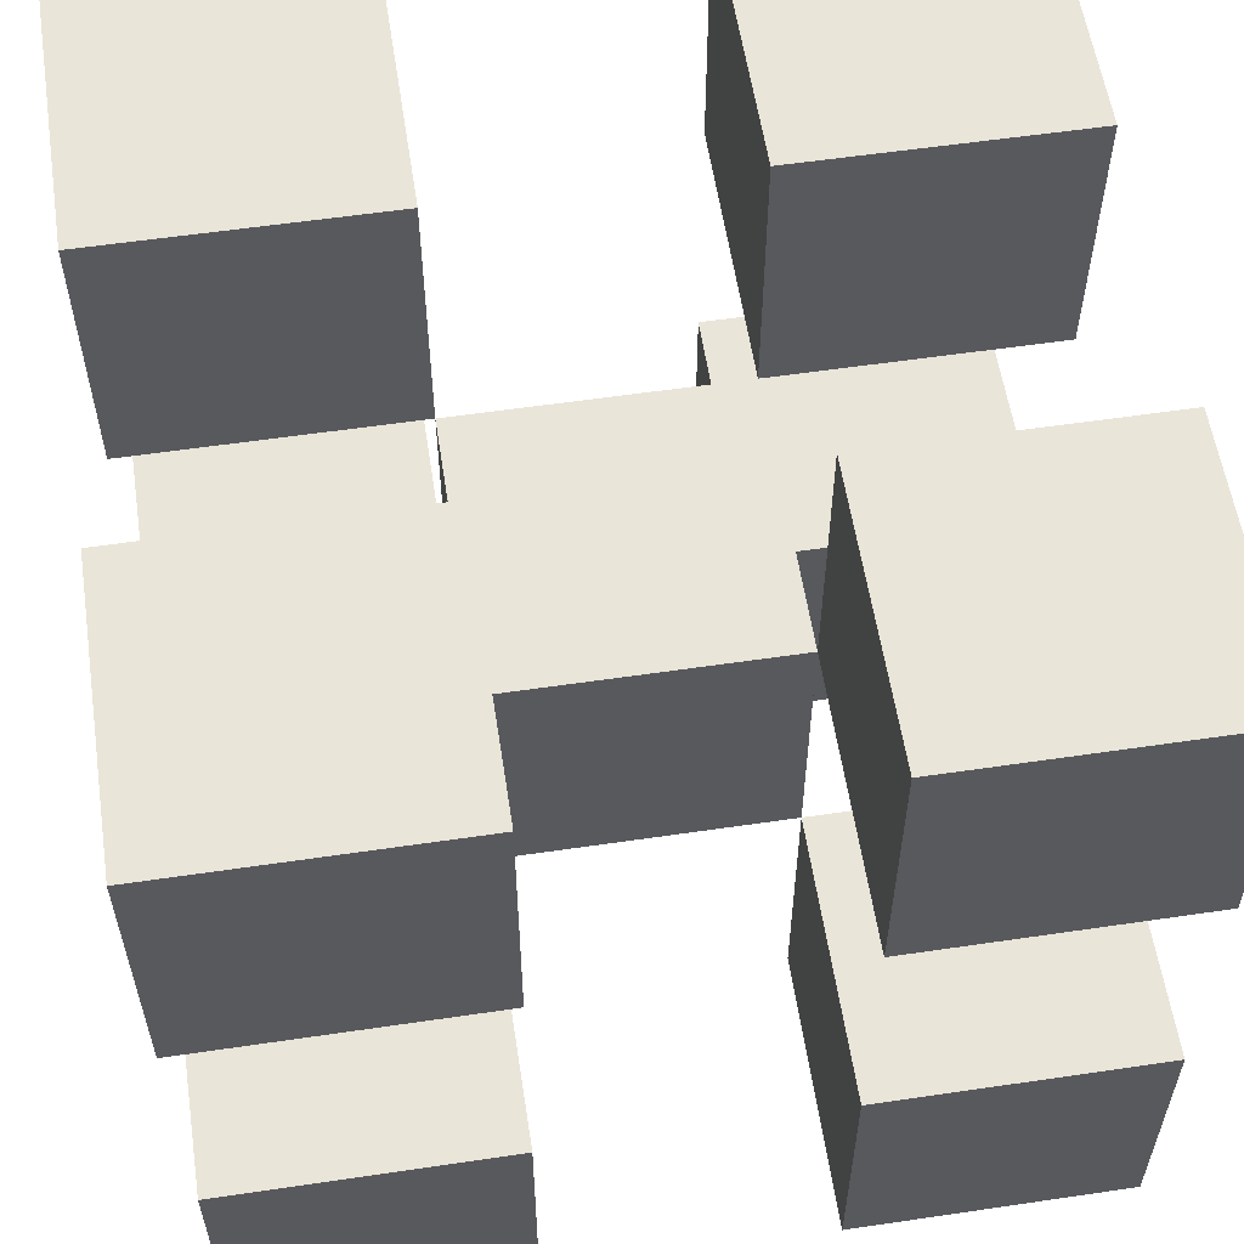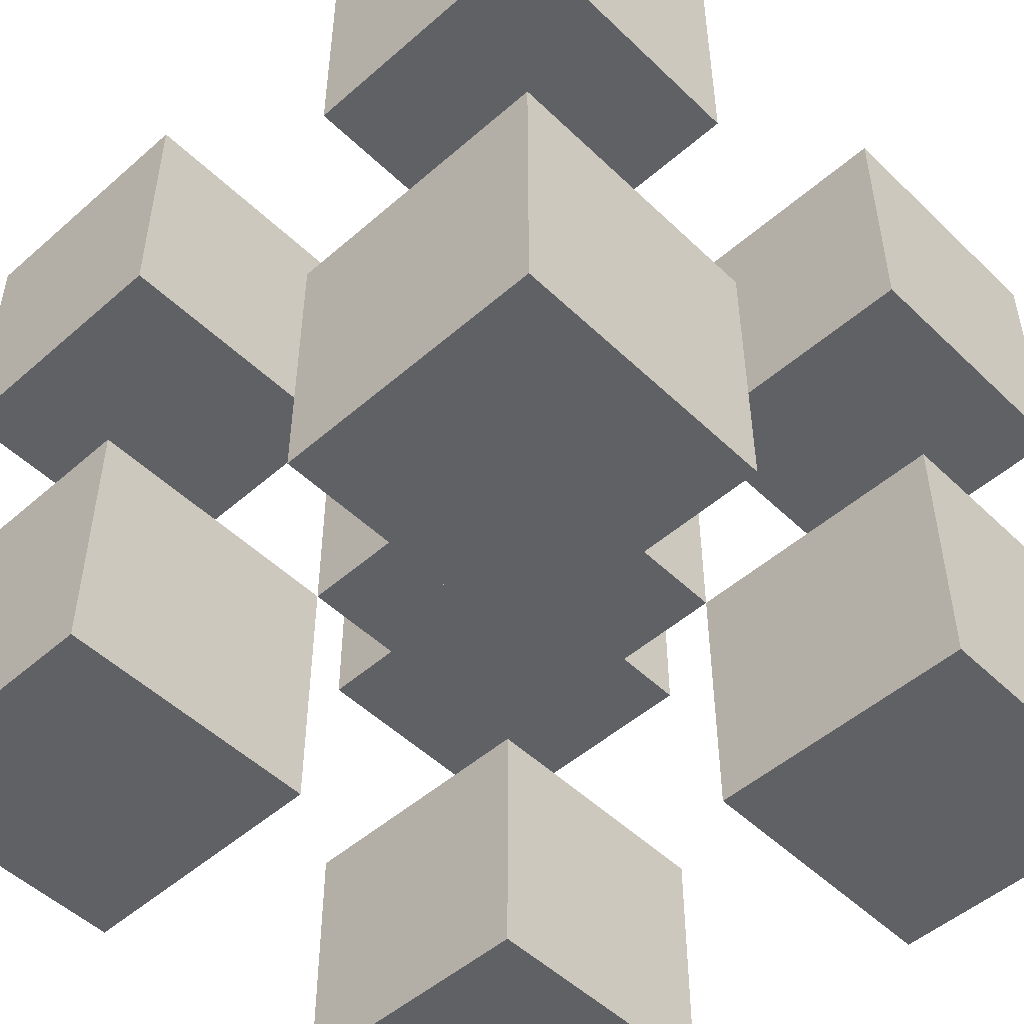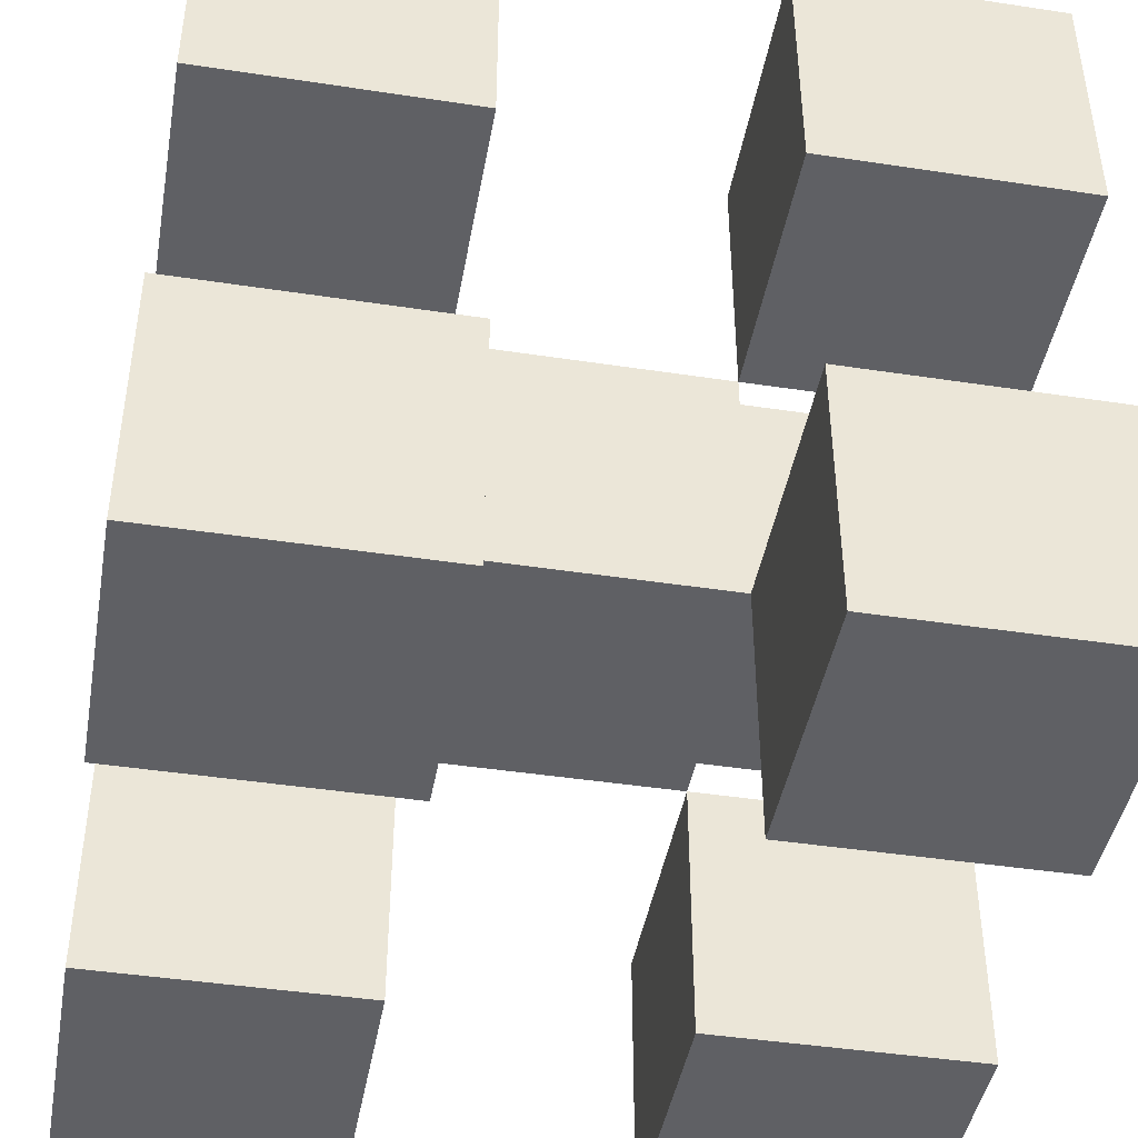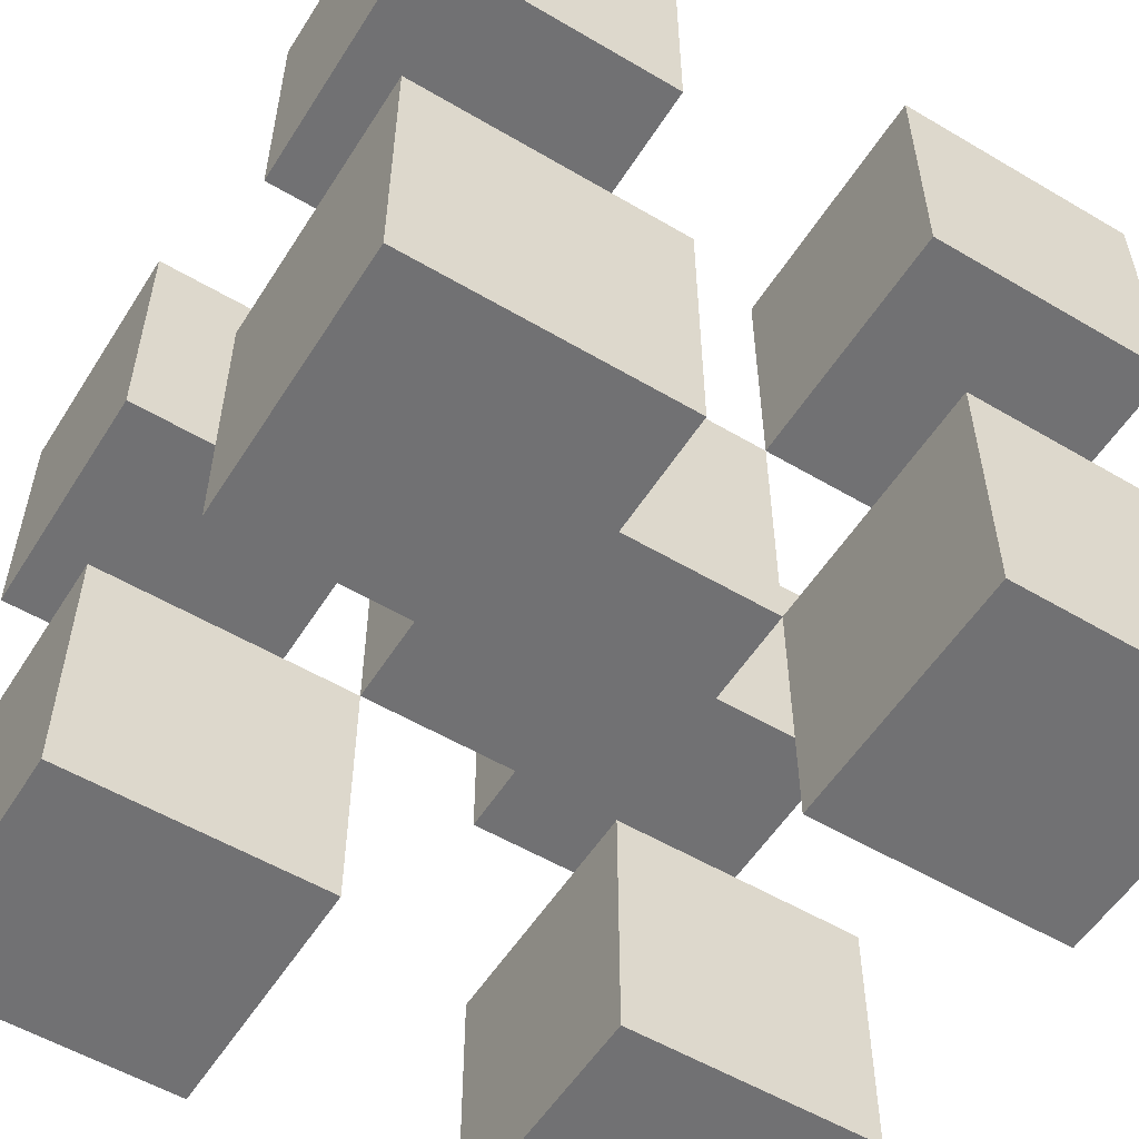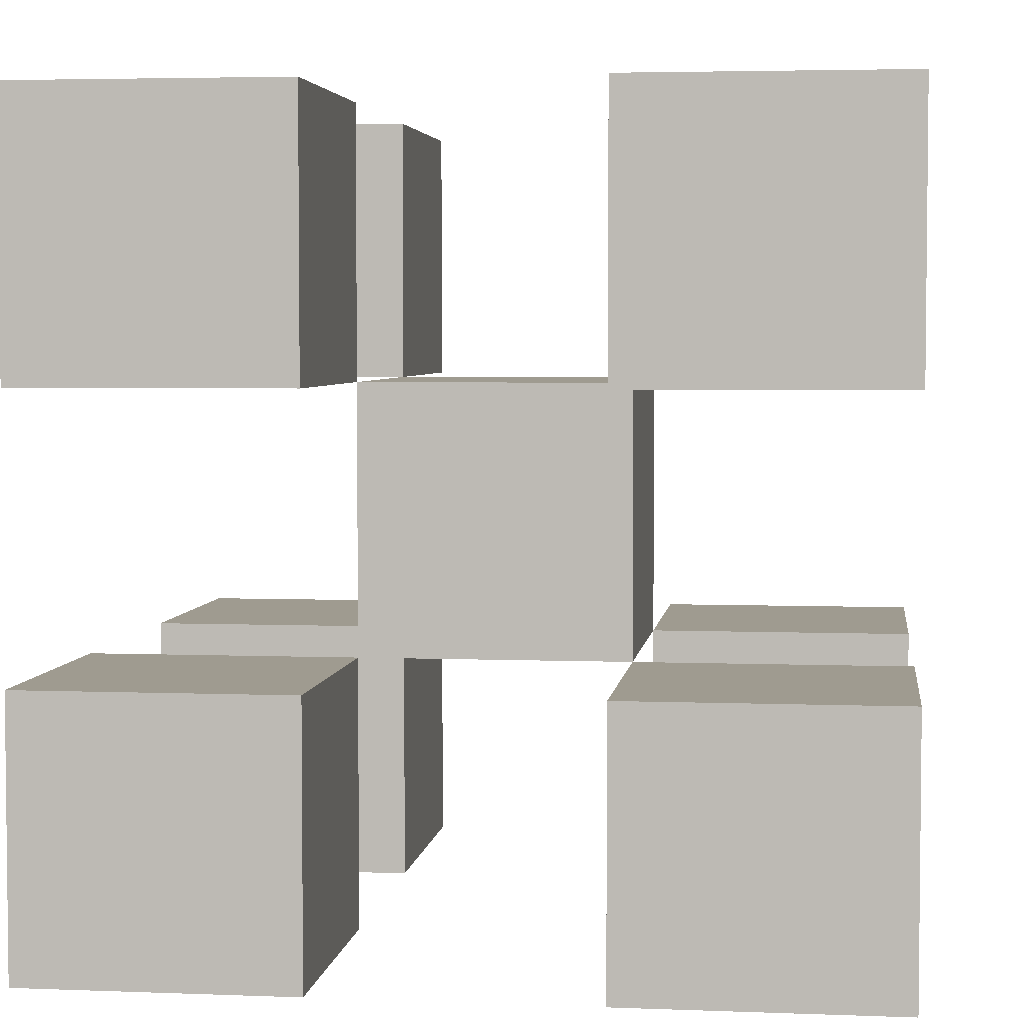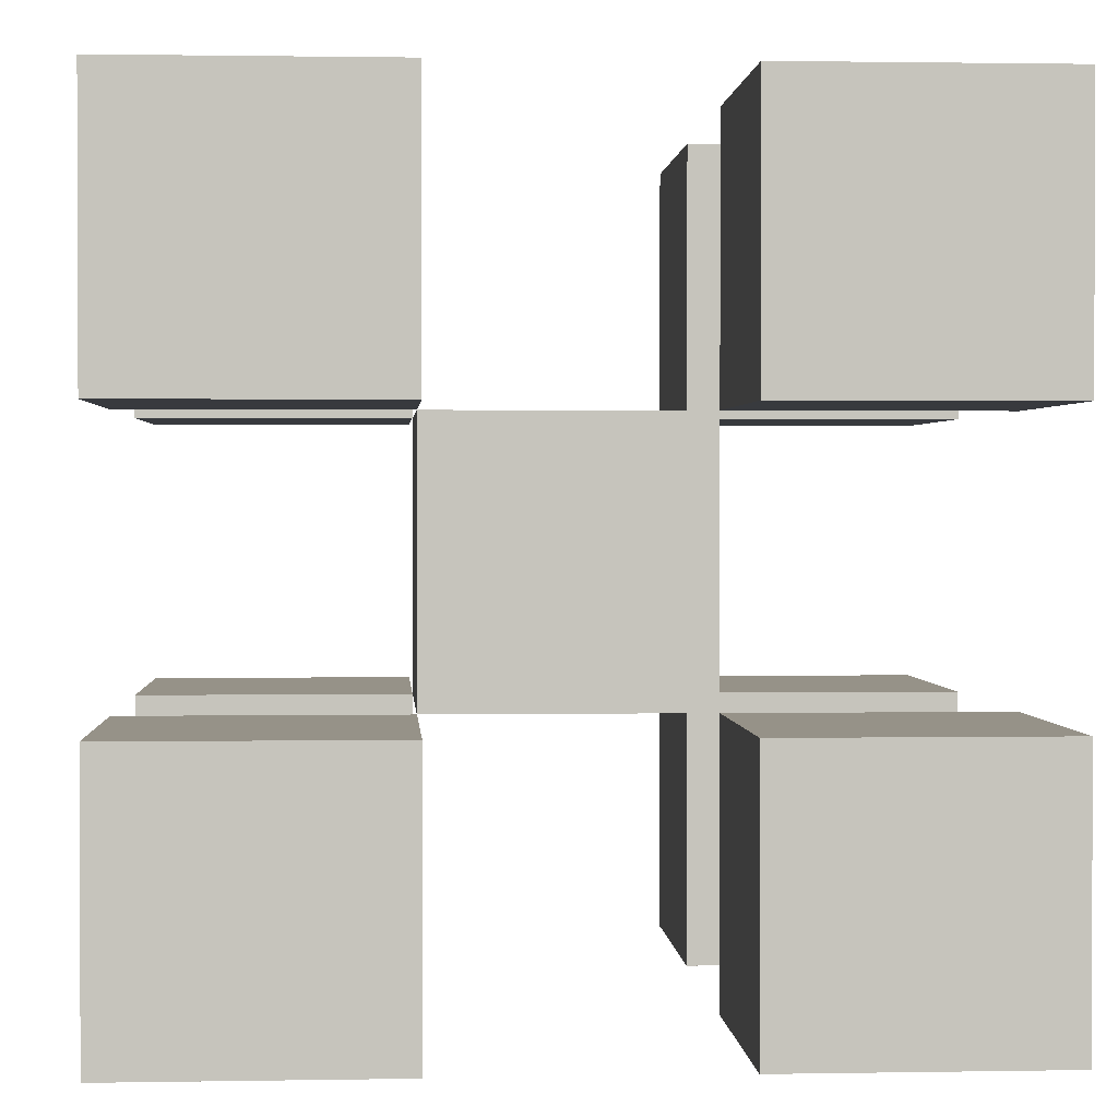
<metadata>
{"format":"obj","ext":"obj","renderer":"f3d","projection":"perspective","resolution":1024,"background":"white","views":[{"elev":57.7,"azim":-8.7,"up":"+Y"},{"elev":-50.4,"azim":-46.3,"up":"+Y"},{"elev":-44.0,"azim":-10.1,"up":"+Y"},{"elev":-55.3,"azim":148.1,"up":"+Z"},{"elev":4.0,"azim":7.3,"up":"+Y"},{"elev":1.2,"azim":86.3,"up":"+Z"}]}
</metadata>
<code>
g default
v -0.15 0.1 0.15
v -0.15 0 0.15
v -0.15 0 0.05
v -0.15 0.1 0.05
v -0.15 0.1 -0.05
v -0.15 0 -0.05
v -0.15 0 -0.15
v -0.15 0.1 -0.15
v -0.15 0.3 0.15
v -0.15 0.2 0.15
v -0.15 0.2 0.05
v -0.15 0.3 0.05
v -0.15 0.3 -0.05
v -0.15 0.2 -0.05
v -0.15 0.2 -0.15
v -0.15 0.3 -0.15
v -0.05 0.2 0.05
v -0.05 0.1 0.05
v -0.05 0.1 -0.05
v -0.05 0.2 -0.05
v 0.05 0.1 0.15
v 0.05 0 0.15
v 0.05 0 0.05
v 0.05 0.1 0.05
v 0.05 0.1 -0.05
v 0.05 0 -0.05
v 0.05 0 -0.15
v 0.05 0.1 -0.15
v 0.05 0.3 0.15
v 0.05 0.2 0.15
v 0.05 0.2 0.05
v 0.05 0.3 0.05
v 0.05 0.3 -0.05
v 0.05 0.2 -0.05
v 0.05 0.2 -0.15
v 0.05 0.3 -0.15
v -0.05 0 0.15
v -0.05 0.1 0.15
v -0.05 0 0.05
v -0.05 0.1 0.05
v -0.05 0 -0.05
v -0.05 0.1 -0.05
v -0.05 0 -0.15
v -0.05 0.1 -0.15
v -0.05 0.2 0.15
v -0.05 0.3 0.15
v -0.05 0.2 0.05
v -0.05 0.3 0.05
v -0.05 0.2 -0.05
v -0.05 0.3 -0.05
v -0.05 0.2 -0.15
v -0.05 0.3 -0.15
v 0.05 0.1 0.05
v 0.05 0.2 0.05
v 0.05 0.1 -0.05
v 0.05 0.2 -0.05
v 0.15 0 0.15
v 0.15 0.1 0.15
v 0.15 0 0.05
v 0.15 0.1 0.05
v 0.15 0 -0.05
v 0.15 0.1 -0.05
v 0.15 0 -0.15
v 0.15 0.1 -0.15
v 0.15 0.2 0.15
v 0.15 0.3 0.15
v 0.15 0.2 0.05
v 0.15 0.3 0.05
v 0.15 0.2 -0.05
v 0.15 0.3 -0.05
v 0.15 0.2 -0.15
v 0.15 0.3 -0.15
v -0.05 0 0.15
v -0.15 0 0.15
v -0.15 0.1 0.15
v -0.05 0.1 0.15
v -0.05 0.2 0.15
v -0.15 0.2 0.15
v -0.15 0.3 0.15
v -0.05 0.3 0.15
v 0.15 0 0.15
v 0.05 0 0.15
v 0.05 0.1 0.15
v 0.15 0.1 0.15
v 0.15 0.2 0.15
v 0.05 0.2 0.15
v 0.05 0.3 0.15
v 0.15 0.3 0.15
v 0.05 0.1 0.05
v -0.05 0.1 0.05
v -0.05 0.2 0.05
v 0.05 0.2 0.05
v -0.05 0 -0.05
v -0.15 0 -0.05
v -0.15 0.1 -0.05
v -0.05 0.1 -0.05
v -0.05 0.2 -0.05
v -0.15 0.2 -0.05
v -0.15 0.3 -0.05
v -0.05 0.3 -0.05
v 0.15 0 -0.05
v 0.05 0 -0.05
v 0.05 0.1 -0.05
v 0.15 0.1 -0.05
v 0.15 0.2 -0.05
v 0.05 0.2 -0.05
v 0.05 0.3 -0.05
v 0.15 0.3 -0.05
v -0.15 0 0.05
v -0.05 0 0.05
v -0.15 0.1 0.05
v -0.05 0.1 0.05
v -0.15 0.2 0.05
v -0.05 0.2 0.05
v -0.15 0.3 0.05
v -0.05 0.3 0.05
v 0.05 0 0.05
v 0.15 0 0.05
v 0.05 0.1 0.05
v 0.15 0.1 0.05
v 0.05 0.2 0.05
v 0.15 0.2 0.05
v 0.05 0.3 0.05
v 0.15 0.3 0.05
v -0.05 0.1 -0.05
v 0.05 0.1 -0.05
v -0.05 0.2 -0.05
v 0.05 0.2 -0.05
v -0.15 0 -0.15
v -0.05 0 -0.15
v -0.15 0.1 -0.15
v -0.05 0.1 -0.15
v -0.15 0.2 -0.15
v -0.05 0.2 -0.15
v -0.15 0.3 -0.15
v -0.05 0.3 -0.15
v 0.05 0 -0.15
v 0.15 0 -0.15
v 0.05 0.1 -0.15
v 0.15 0.1 -0.15
v 0.05 0.2 -0.15
v 0.15 0.2 -0.15
v 0.05 0.3 -0.15
v 0.15 0.3 -0.15
v -0.15 0 0.05
v -0.15 0 0.15
v -0.05 0 0.15
v -0.05 0 0.05
v 0.05 0 0.05
v 0.05 0 0.15
v 0.15 0 0.15
v 0.15 0 0.05
v -0.15 0 -0.15
v -0.15 0 -0.05
v -0.05 0 -0.05
v -0.05 0 -0.15
v 0.05 0 -0.15
v 0.05 0 -0.05
v 0.15 0 -0.05
v 0.15 0 -0.15
v -0.05 0.1 -0.05
v -0.05 0.1 0.05
v 0.05 0.1 0.05
v 0.05 0.1 -0.05
v -0.15 0.2 0.05
v -0.15 0.2 0.15
v -0.05 0.2 0.15
v -0.05 0.2 0.05
v 0.05 0.2 0.05
v 0.05 0.2 0.15
v 0.15 0.2 0.15
v 0.15 0.2 0.05
v -0.15 0.2 -0.15
v -0.15 0.2 -0.05
v -0.05 0.2 -0.05
v -0.05 0.2 -0.15
v 0.05 0.2 -0.15
v 0.05 0.2 -0.05
v 0.15 0.2 -0.05
v 0.15 0.2 -0.15
v -0.15 0.1 0.15
v -0.15 0.1 0.05
v -0.05 0.1 0.15
v -0.05 0.1 0.05
v 0.05 0.1 0.15
v 0.05 0.1 0.05
v 0.15 0.1 0.15
v 0.15 0.1 0.05
v -0.15 0.1 -0.05
v -0.15 0.1 -0.15
v -0.05 0.1 -0.05
v -0.05 0.1 -0.15
v 0.05 0.1 -0.05
v 0.05 0.1 -0.15
v 0.15 0.1 -0.05
v 0.15 0.1 -0.15
v -0.05 0.2 0.05
v -0.05 0.2 -0.05
v 0.05 0.2 0.05
v 0.05 0.2 -0.05
v -0.15 0.3 0.15
v -0.15 0.3 0.05
v -0.05 0.3 0.15
v -0.05 0.3 0.05
v 0.05 0.3 0.15
v 0.05 0.3 0.05
v 0.15 0.3 0.15
v 0.15 0.3 0.05
v -0.15 0.3 -0.05
v -0.15 0.3 -0.15
v -0.05 0.3 -0.05
v -0.05 0.3 -0.15
v 0.05 0.3 -0.05
v 0.05 0.3 -0.15
v 0.15 0.3 -0.05
v 0.15 0.3 -0.15
g default_0
f 3 2 1
f 3 1 4
f 7 6 5
f 7 5 8
f 11 10 9
f 11 9 12
f 15 14 13
f 15 13 16
f 19 18 17
f 19 17 20
f 23 22 21
f 23 21 24
f 27 26 25
f 27 25 28
f 31 30 29
f 31 29 32
f 35 34 33
f 35 33 36
f 39 38 37
f 39 40 38
f 43 42 41
f 43 44 42
f 47 46 45
f 47 48 46
f 51 50 49
f 51 52 50
f 55 54 53
f 55 56 54
f 59 58 57
f 59 60 58
f 63 62 61
f 63 64 62
f 67 66 65
f 67 68 66
f 71 70 69
f 71 72 70
f 75 74 73
f 75 73 76
f 79 78 77
f 79 77 80
f 83 82 81
f 83 81 84
f 87 86 85
f 87 85 88
f 91 90 89
f 91 89 92
f 95 94 93
f 95 93 96
f 99 98 97
f 99 97 100
f 103 102 101
f 103 101 104
f 107 106 105
f 107 105 108
f 111 110 109
f 111 112 110
f 115 114 113
f 115 116 114
f 119 118 117
f 119 120 118
f 123 122 121
f 123 124 122
f 127 126 125
f 127 128 126
f 131 130 129
f 131 132 130
f 135 134 133
f 135 136 134
f 139 138 137
f 139 140 138
f 143 142 141
f 143 144 142
f 147 146 145
f 147 145 148
f 151 150 149
f 151 149 152
f 155 154 153
f 155 153 156
f 159 158 157
f 159 157 160
f 163 162 161
f 163 161 164
f 167 166 165
f 167 165 168
f 171 170 169
f 171 169 172
f 175 174 173
f 175 173 176
f 179 178 177
f 179 177 180
f 183 182 181
f 183 184 182
f 187 186 185
f 187 188 186
f 191 190 189
f 191 192 190
f 195 194 193
f 195 196 194
f 199 198 197
f 199 200 198
f 203 202 201
f 203 204 202
f 207 206 205
f 207 208 206
f 211 210 209
f 211 212 210
f 215 214 213
f 215 216 214

</code>
